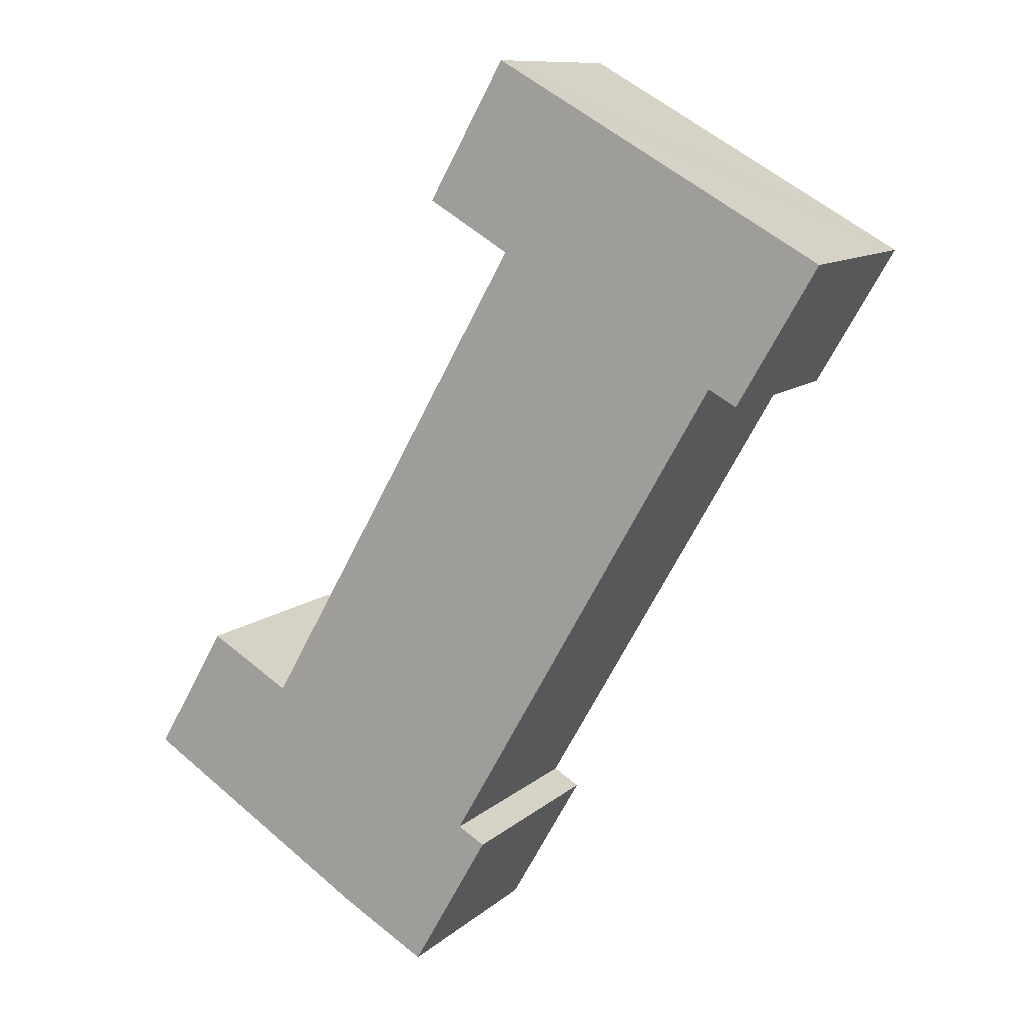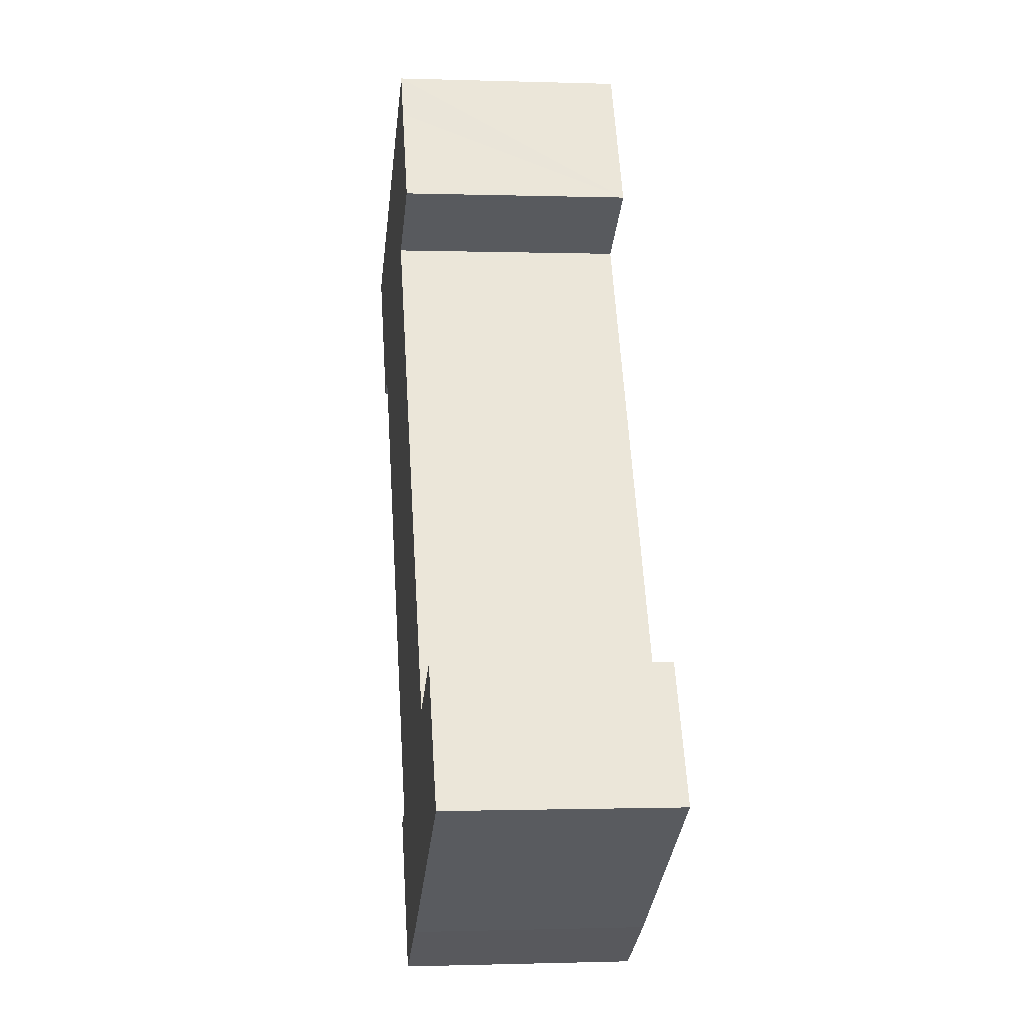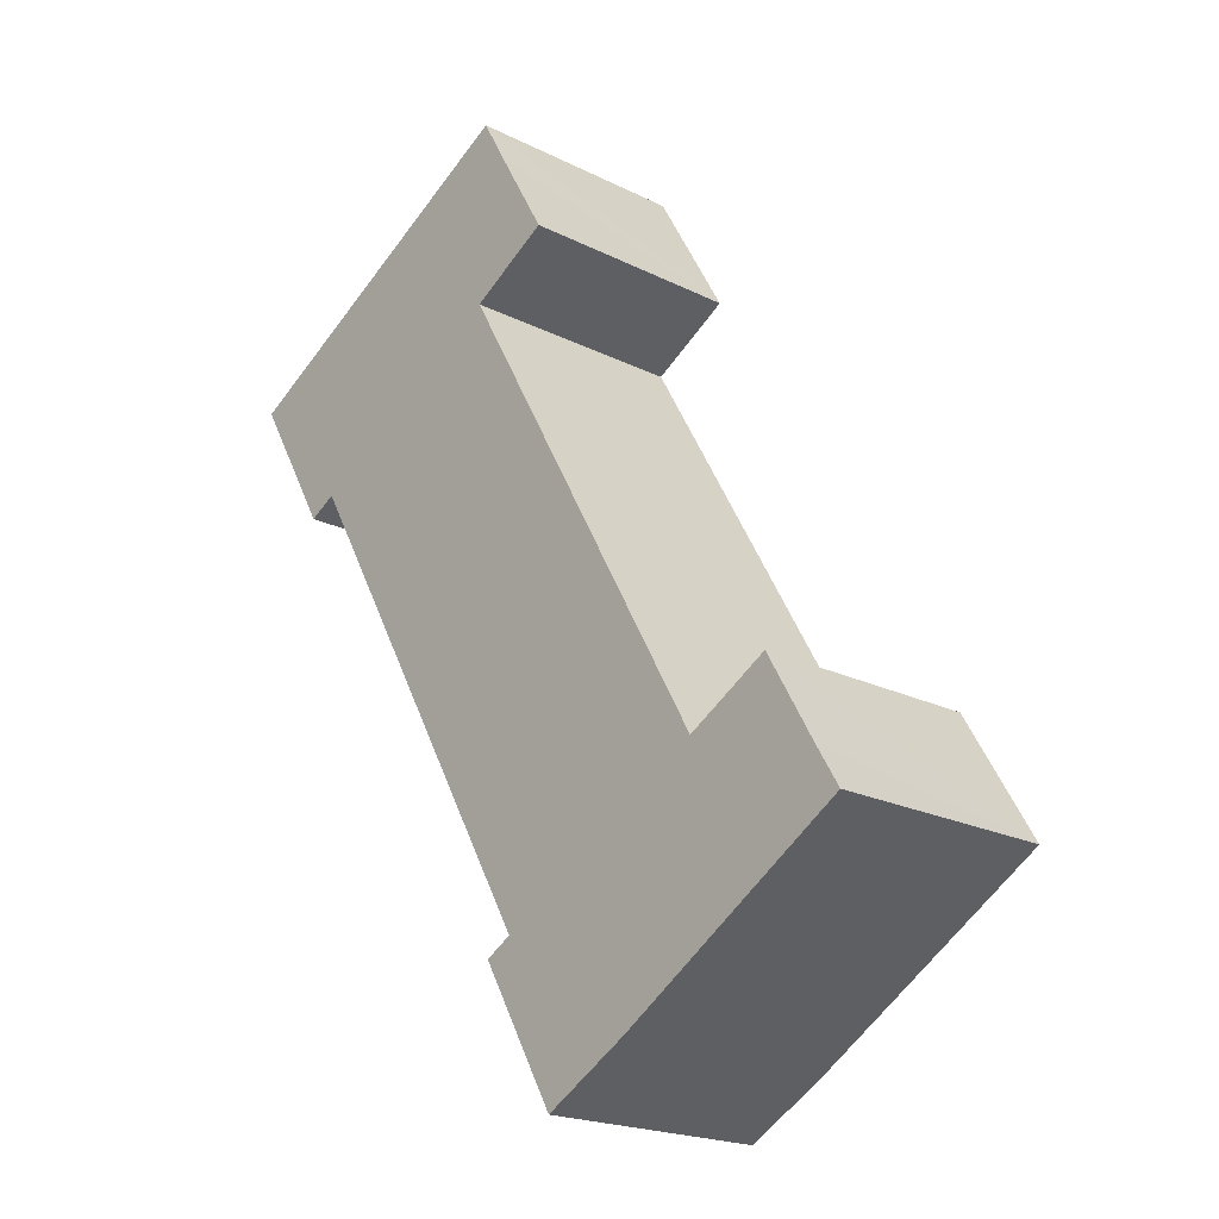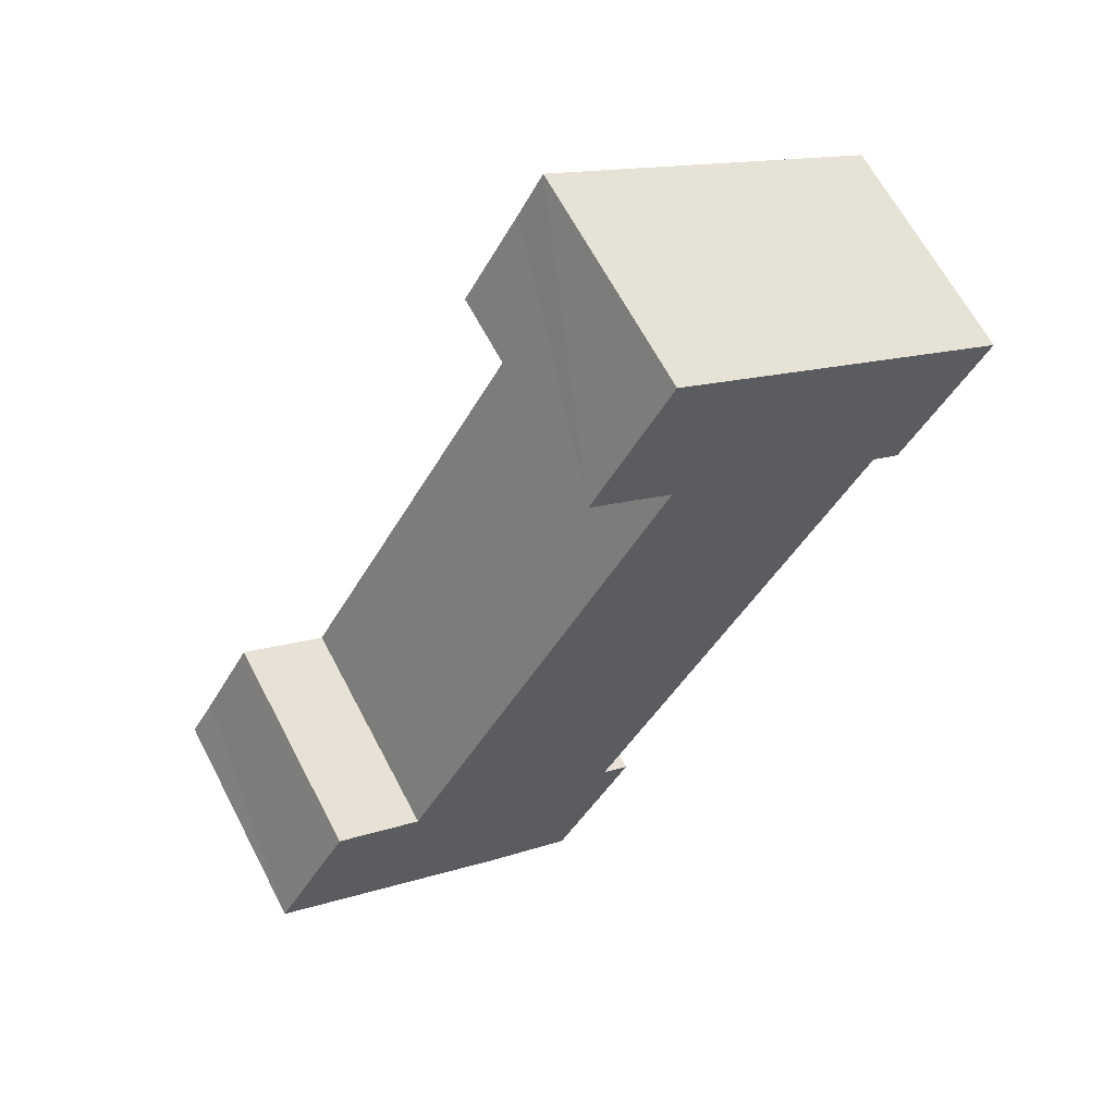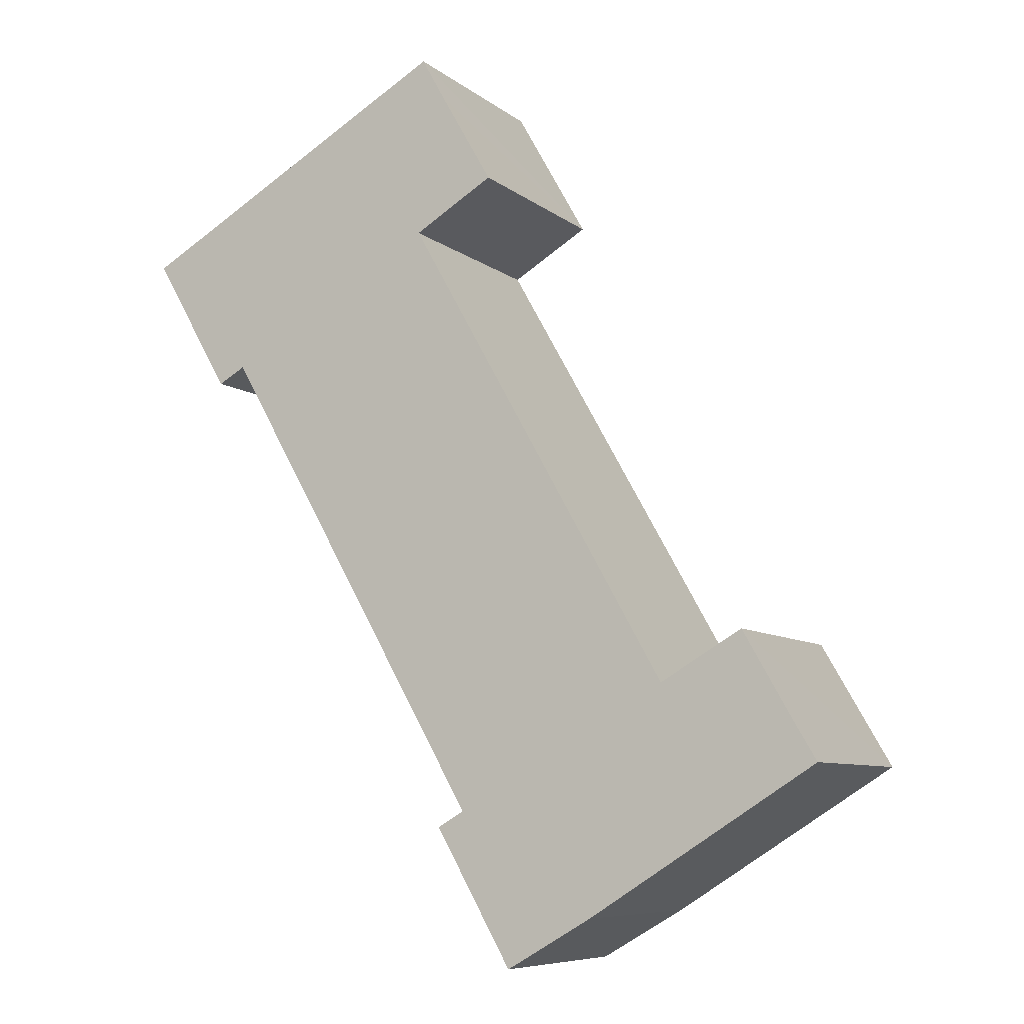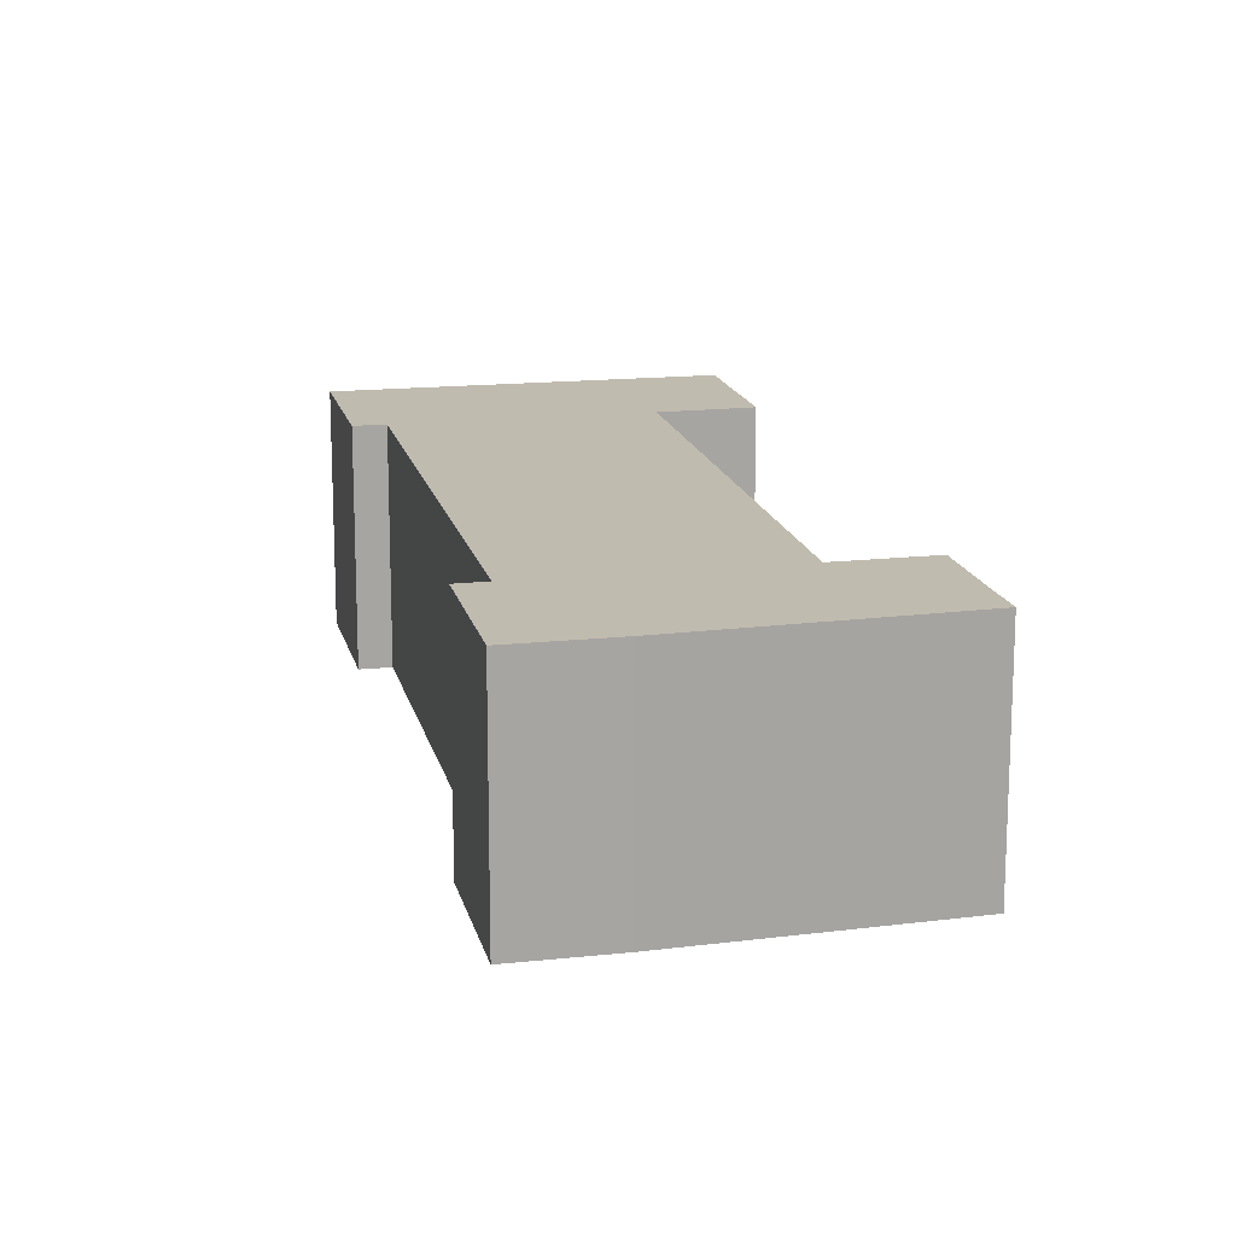
<metadata>
{"format":"obj","ext":"obj","renderer":"f3d","projection":"perspective","resolution":1024,"background":"white","views":[{"elev":10.6,"azim":27.0,"up":"+Z"},{"elev":-0.8,"azim":-97.1,"up":"+Z"},{"elev":-20.3,"azim":-132.5,"up":"+Z"},{"elev":64.0,"azim":-27.5,"up":"+Z"},{"elev":-7.8,"azim":-153.1,"up":"+Z"},{"elev":16.1,"azim":-162.7,"up":"+Y"}]}
</metadata>
<code>
v  11.43 10.24 -7.163
v  14.5 10.24 -8.526
v  14.33 10.24 -8.832
v  10.42 10.24 -6.579
v  3.564 10.24 -2.25
v  17.76 10.24 -2.79
v  0 10.24 6.268e-16
v  1.081 10.24 1.82
v  6.993 10.24 3.478
v  3.279 10.24 5.66
v  6.876 10.24 3.547
v  17.82 10.24 -2.69
v  16.61 10.24 -1.985
v  7.149 10.24 3.753
v  28.68 10.24 19.17
v  19 10.24 24.67
v  19.03 10.24 24.73
v  28.72 10.24 19.25
v  18.99 10.24 24.75
v  15.37 10.24 26.91
v  29.95 10.24 18.54
v  33.49 10.24 24.66
v  17.75 10.24 31.08
v  18.82 10.24 33
v  19.03 10.24 32.88
v  27.36 10.24 28.15
v  22.51 10.24 30.91
v  26.46 10.24 28.66
v  17.82 1.647e-16 -2.69
v  14.33 5.408e-16 -8.832
v  17.76 1.708e-16 -2.79
v  14.5 5.221e-16 -8.526
v  33.49 -1.51e-15 24.66
v  29.95 -1.135e-15 18.54
v  28.72 -1.178e-15 19.25
v  16.61 1.215e-16 -1.985
v  28.68 -1.174e-15 19.17
v  10.42 4.028e-16 -6.579
v  11.43 4.386e-16 -7.163
v  0 0 0
v  3.564 1.378e-16 -2.25
v  19.03 -1.514e-15 24.73
v  15.37 -1.648e-15 26.91
v  18.99 -1.515e-15 24.75
v  3.279 -3.466e-16 5.66
v  1.081 -1.114e-16 1.82
v  6.993 -2.13e-16 3.478
v  7.149 -2.298e-16 3.753
v  19 -1.511e-15 24.67
v  18.82 -2.021e-15 33
v  17.75 -1.903e-15 31.08
v  6.876 -2.172e-16 3.547
v  19.03 -2.014e-15 32.88
v  22.51 -1.893e-15 30.91
v  26.46 -1.755e-15 28.66
v  27.36 -1.724e-15 28.15
g defaultobject
f 1 2 3
f 2 1 4
f 2 4 5
f 2 5 6
f 6 5 7
f 6 7 8
f 6 8 9
f 9 8 10
f 9 10 11
f 9 12 6
f 12 9 13
f 13 9 14
f 13 14 15
f 15 14 16
f 15 16 17
f 15 17 18
f 18 17 19
f 18 19 20
f 18 20 21
f 21 20 22
f 22 20 23
f 22 23 24
f 22 24 25
f 22 25 26
f 26 25 27
f 26 27 28
f 29 6 12
f 6 29 2
f 2 29 3
f 3 29 30
f 30 29 31
f 30 31 32
f 33 21 22
f 21 33 34
f 35 15 18
f 15 35 13
f 13 35 36
f 36 35 37
f 30 1 3
f 1 30 4
f 4 30 38
f 38 30 39
f 38 5 4
f 5 38 7
f 7 38 40
f 40 38 41
f 42 19 17
f 19 42 20
f 20 42 43
f 43 42 44
f 34 18 21
f 18 34 35
f 40 8 7
f 8 40 10
f 10 40 45
f 45 40 46
f 47 14 9
f 14 47 16
f 16 47 48
f 16 48 49
f 16 49 17
f 17 49 42
f 43 23 20
f 23 43 24
f 24 43 50
f 50 43 51
f 45 11 10
f 11 45 9
f 9 45 47
f 47 45 52
f 50 25 24
f 25 50 27
f 27 50 28
f 28 50 26
f 26 50 22
f 22 50 53
f 22 53 54
f 22 54 55
f 22 55 56
f 22 56 33
f 36 12 13
f 12 36 29
f 46 52 45
f 52 46 47
f 47 46 31
f 31 46 32
f 32 46 40
f 32 40 41
f 32 41 38
f 32 38 30
f 30 38 39
f 56 34 33
f 34 56 55
f 34 55 54
f 34 54 53
f 34 53 50
f 34 50 51
f 34 51 43
f 34 43 35
f 35 43 44
f 35 44 37
f 37 44 42
f 37 42 49
f 37 49 36
f 36 49 48
f 36 48 47
f 36 47 29
f 29 47 31

</code>
